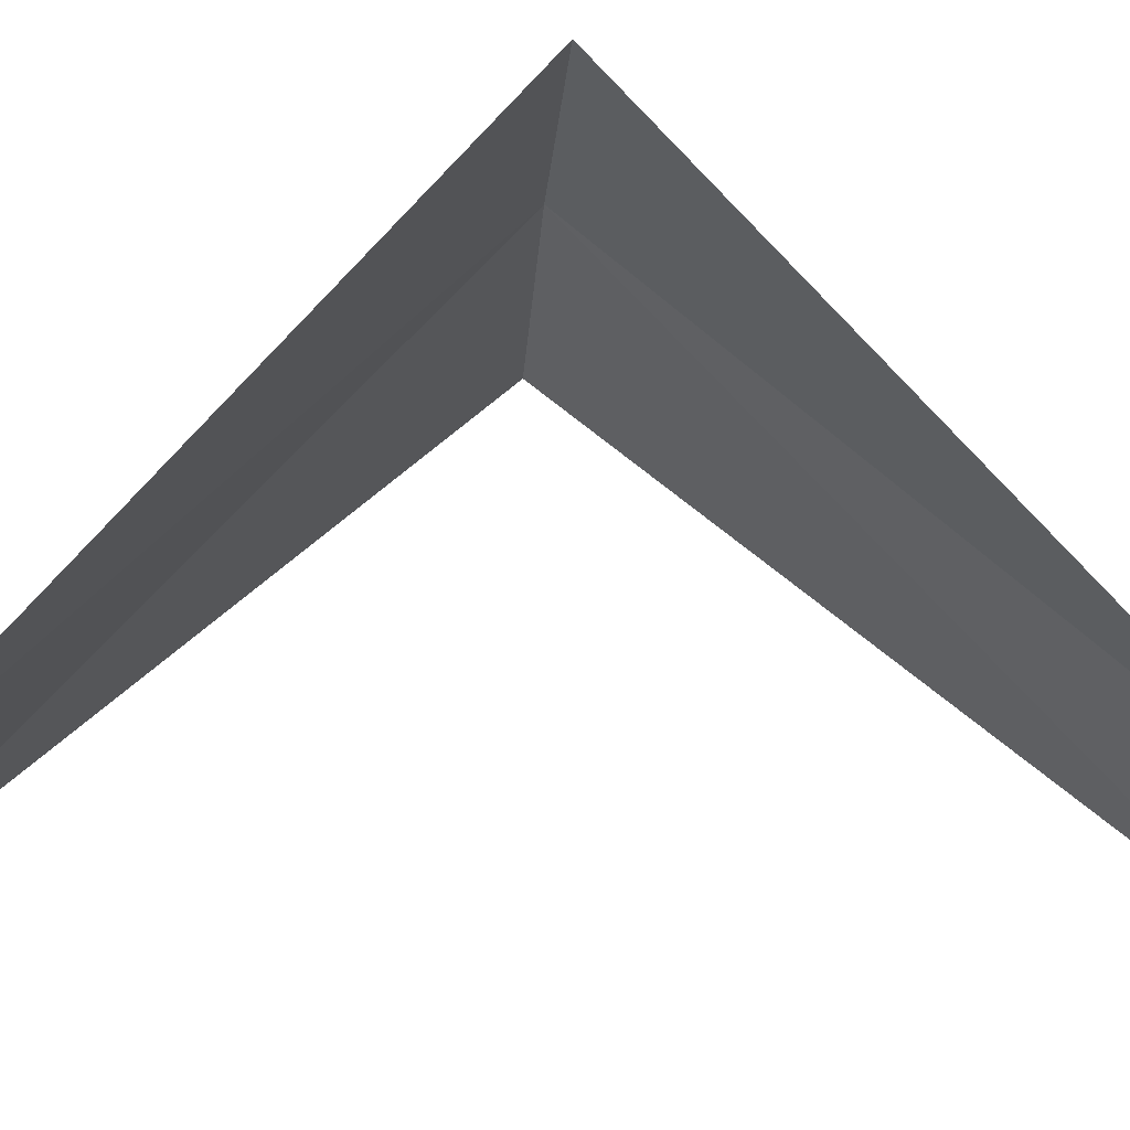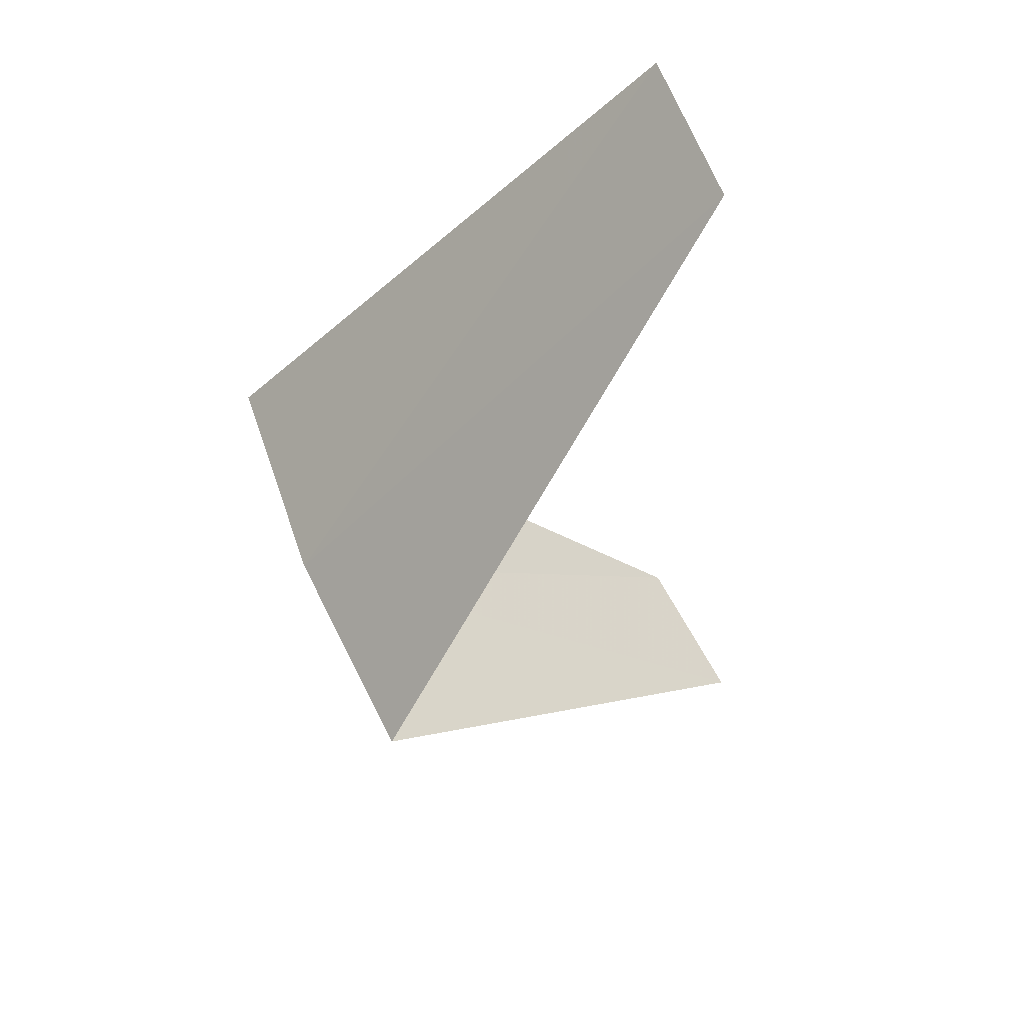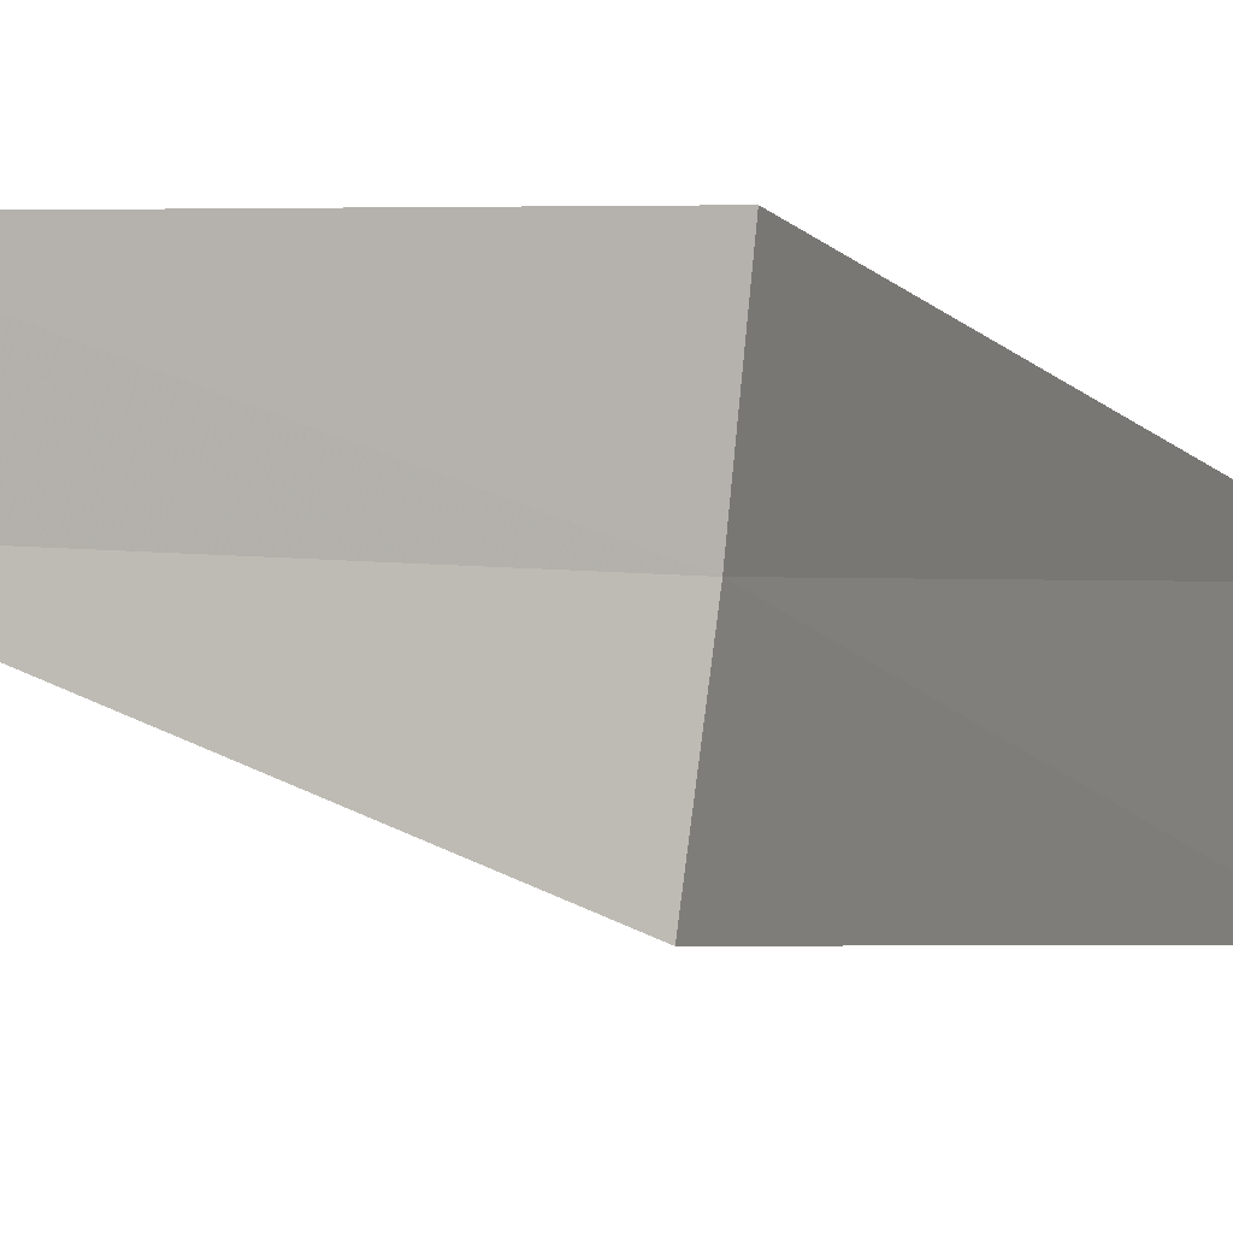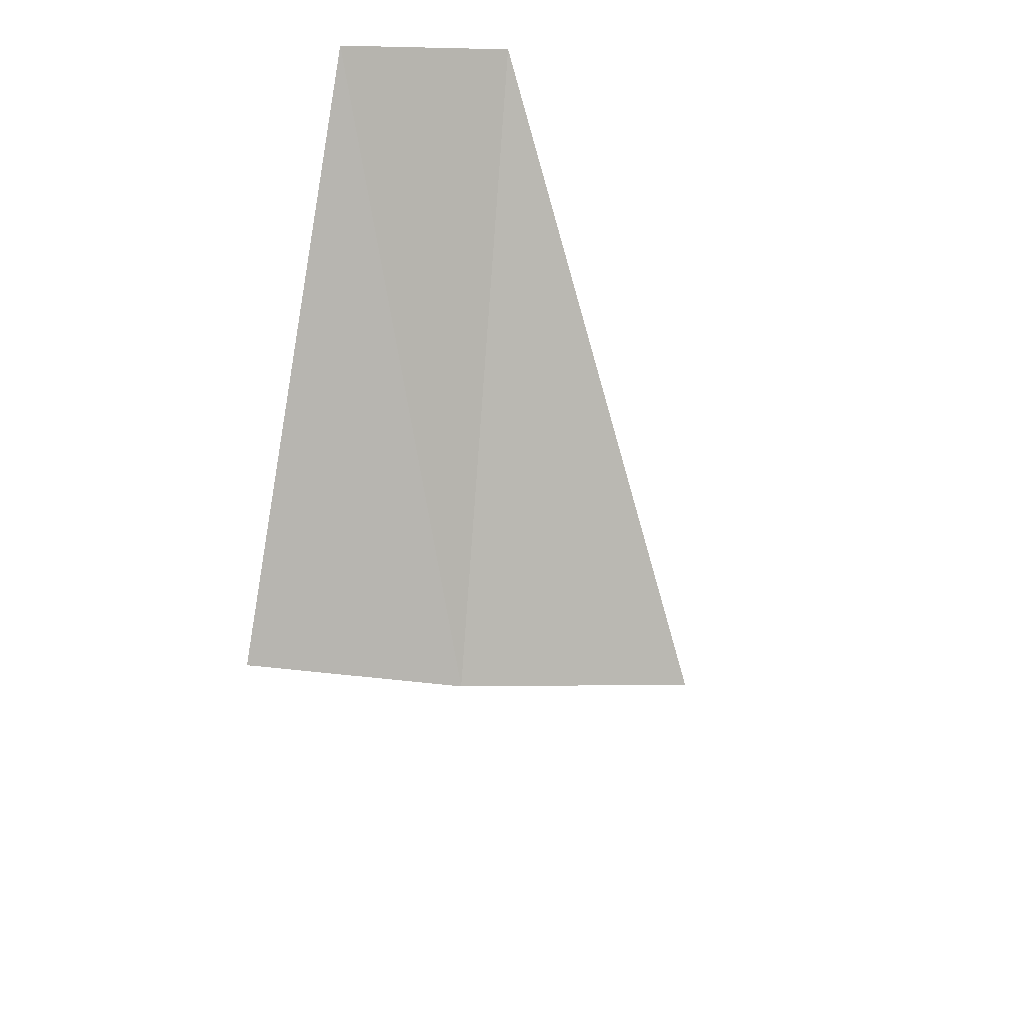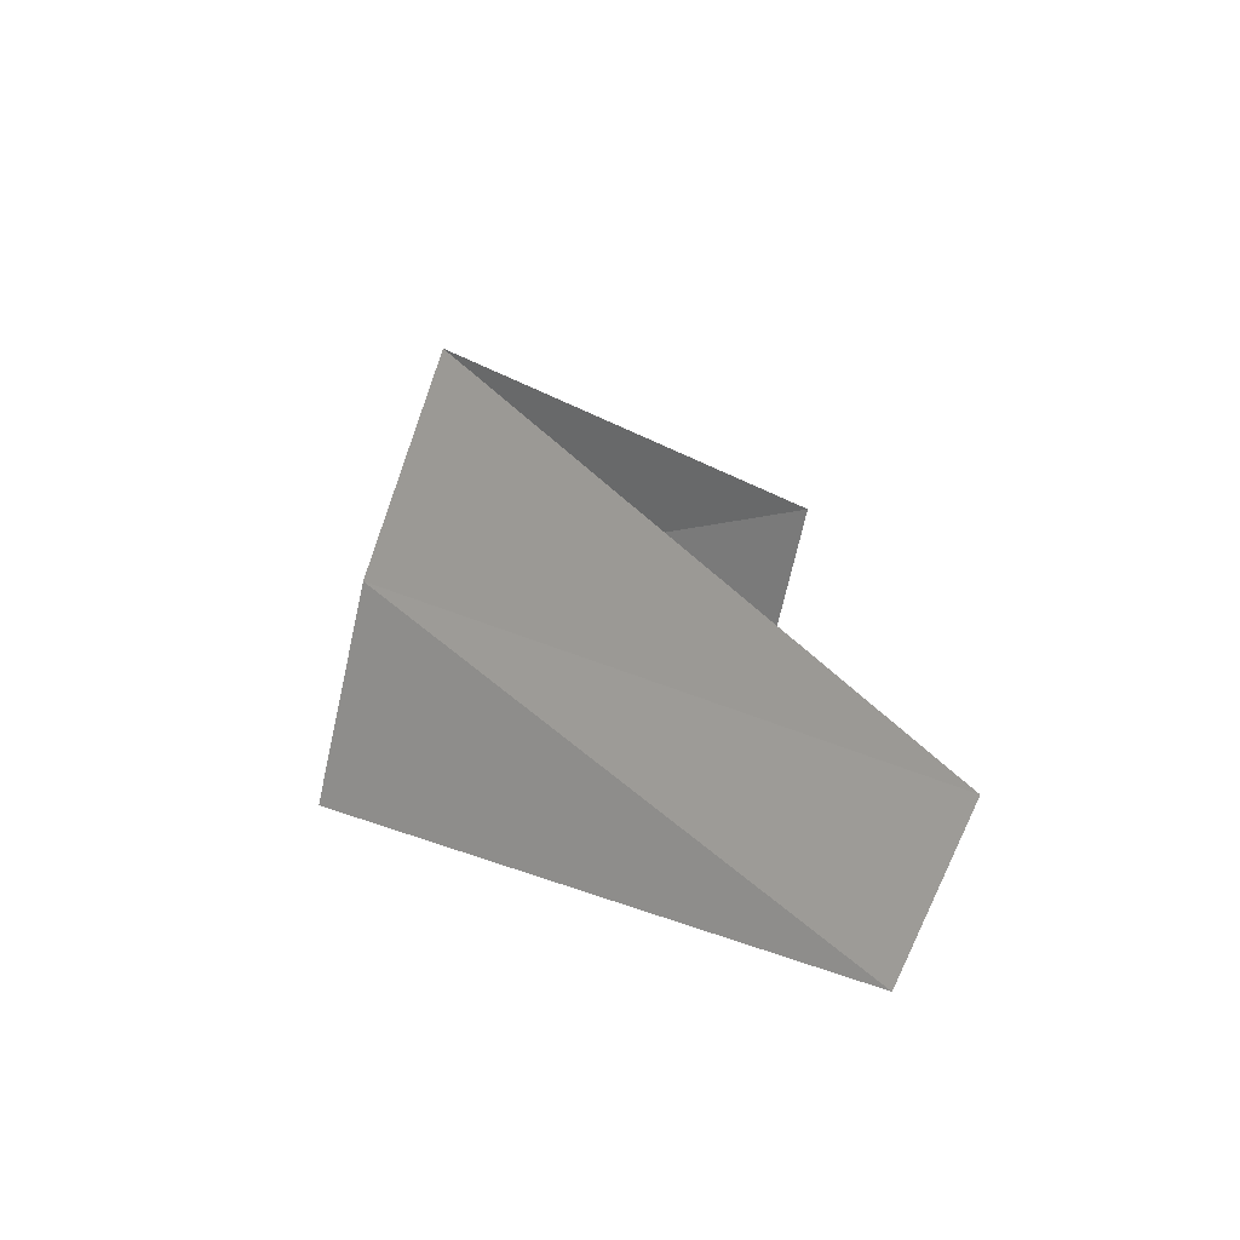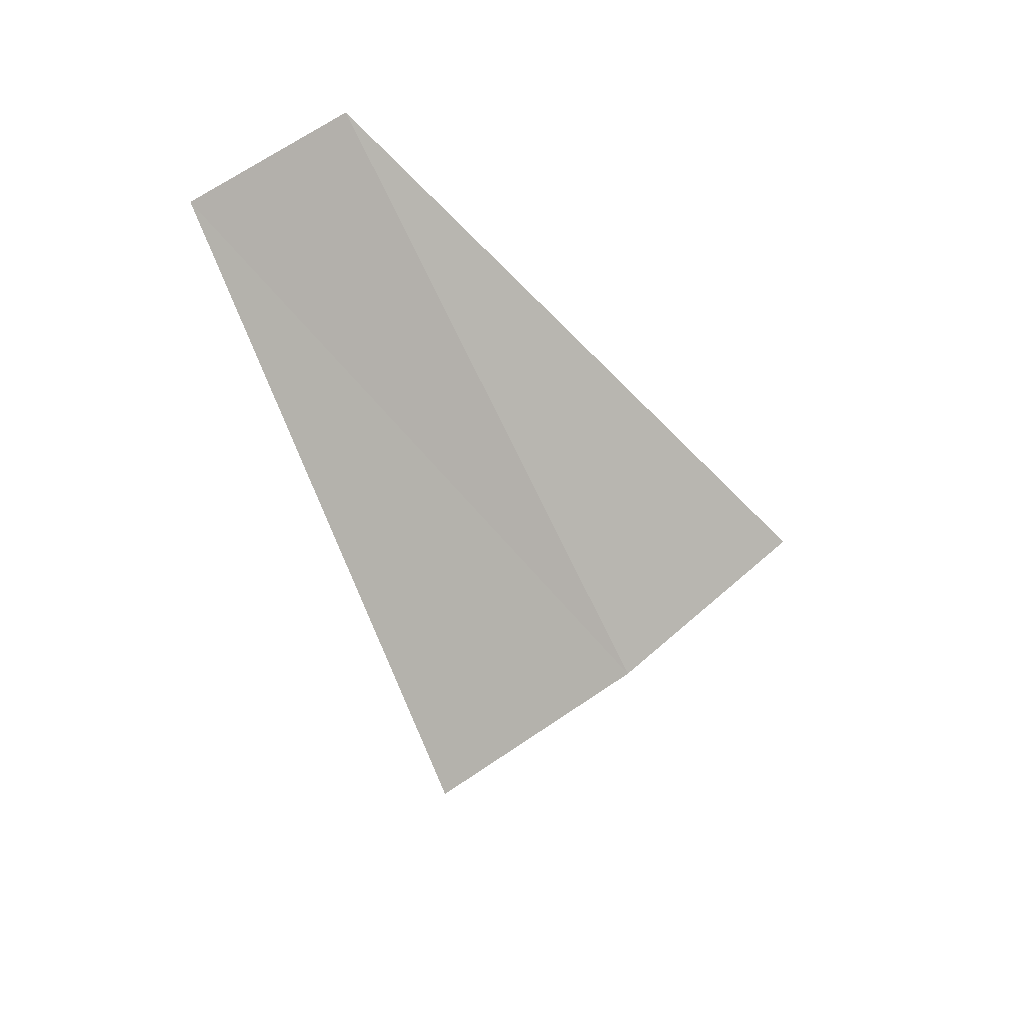
<metadata>
{"format":"obj","ext":"obj","renderer":"f3d","projection":"perspective","resolution":1024,"background":"white","views":[{"elev":75.5,"azim":86.8,"up":"+Y"},{"elev":65.5,"azim":-15.5,"up":"+Z"},{"elev":6.7,"azim":106.2,"up":"+Y"},{"elev":51.6,"azim":-76.7,"up":"+Z"},{"elev":-63.8,"azim":-9.1,"up":"+Z"},{"elev":57.2,"azim":-120.6,"up":"+Z"}]}
</metadata>
<code>
v -3.968 -0.5013 17.04
v -4 0 17
v -2.976 -0.376 16.04
v -2.906 -0.7461 16.08
v -3.874 -0.9948 17.08
v -3 0 18
v -2.976 -0.376 18.04
f 1 2 3
f 1 3 4
f 1 4 5
f 1 6 2
f 1 7 6
f 1 5 7

</code>
